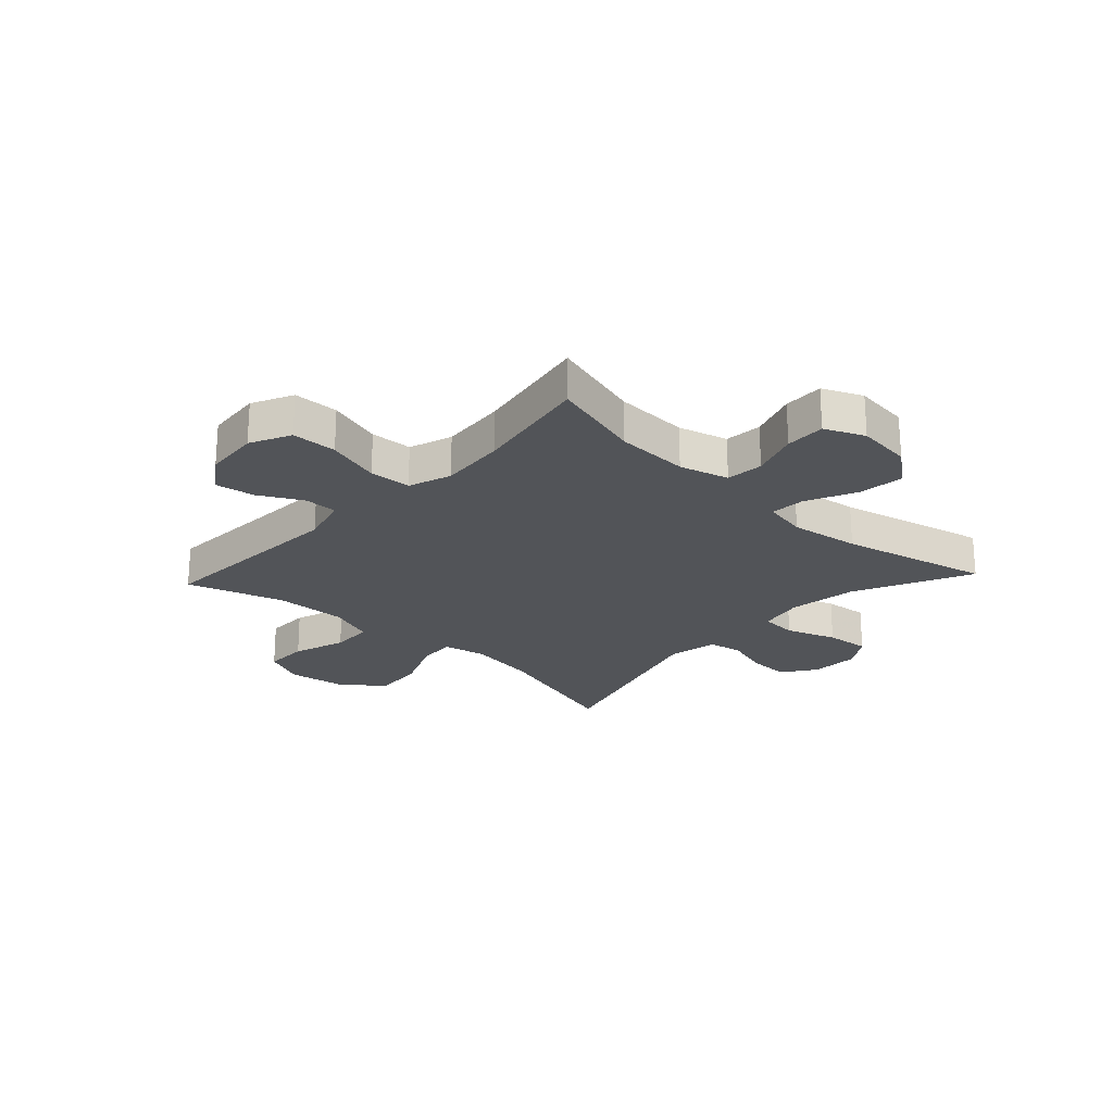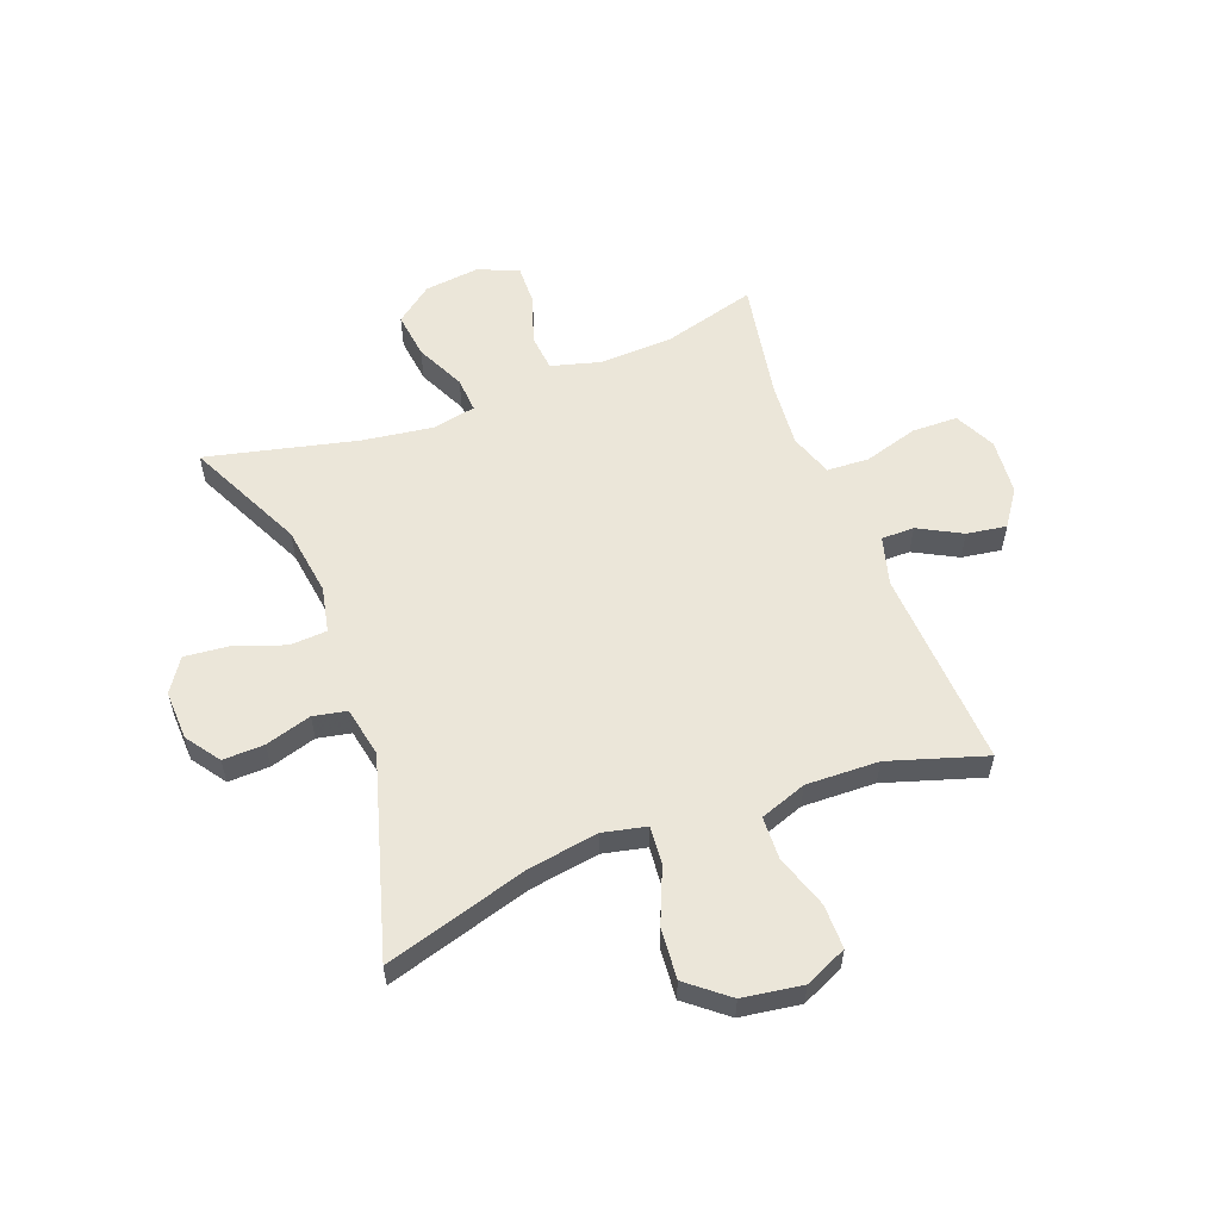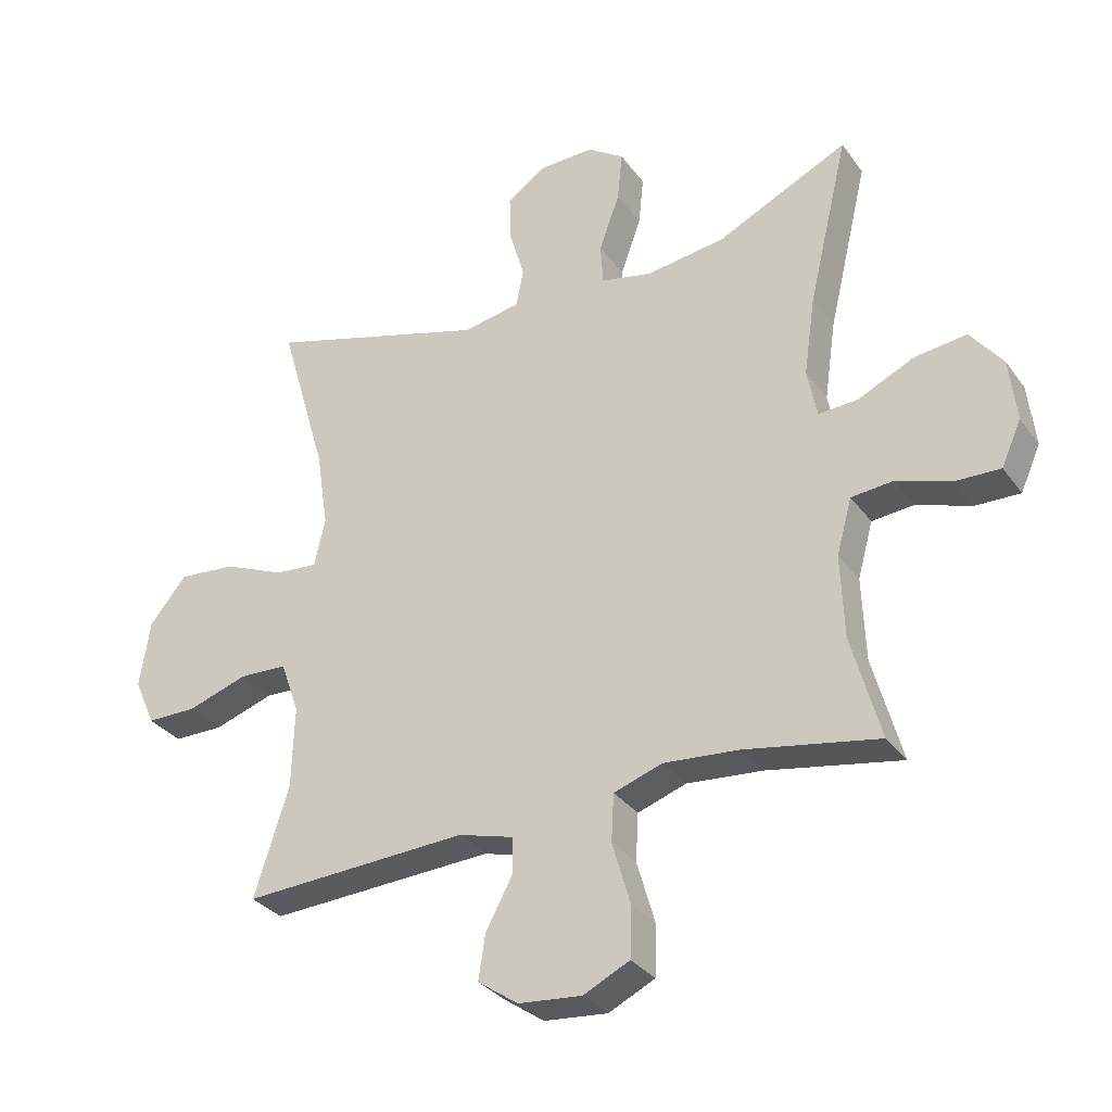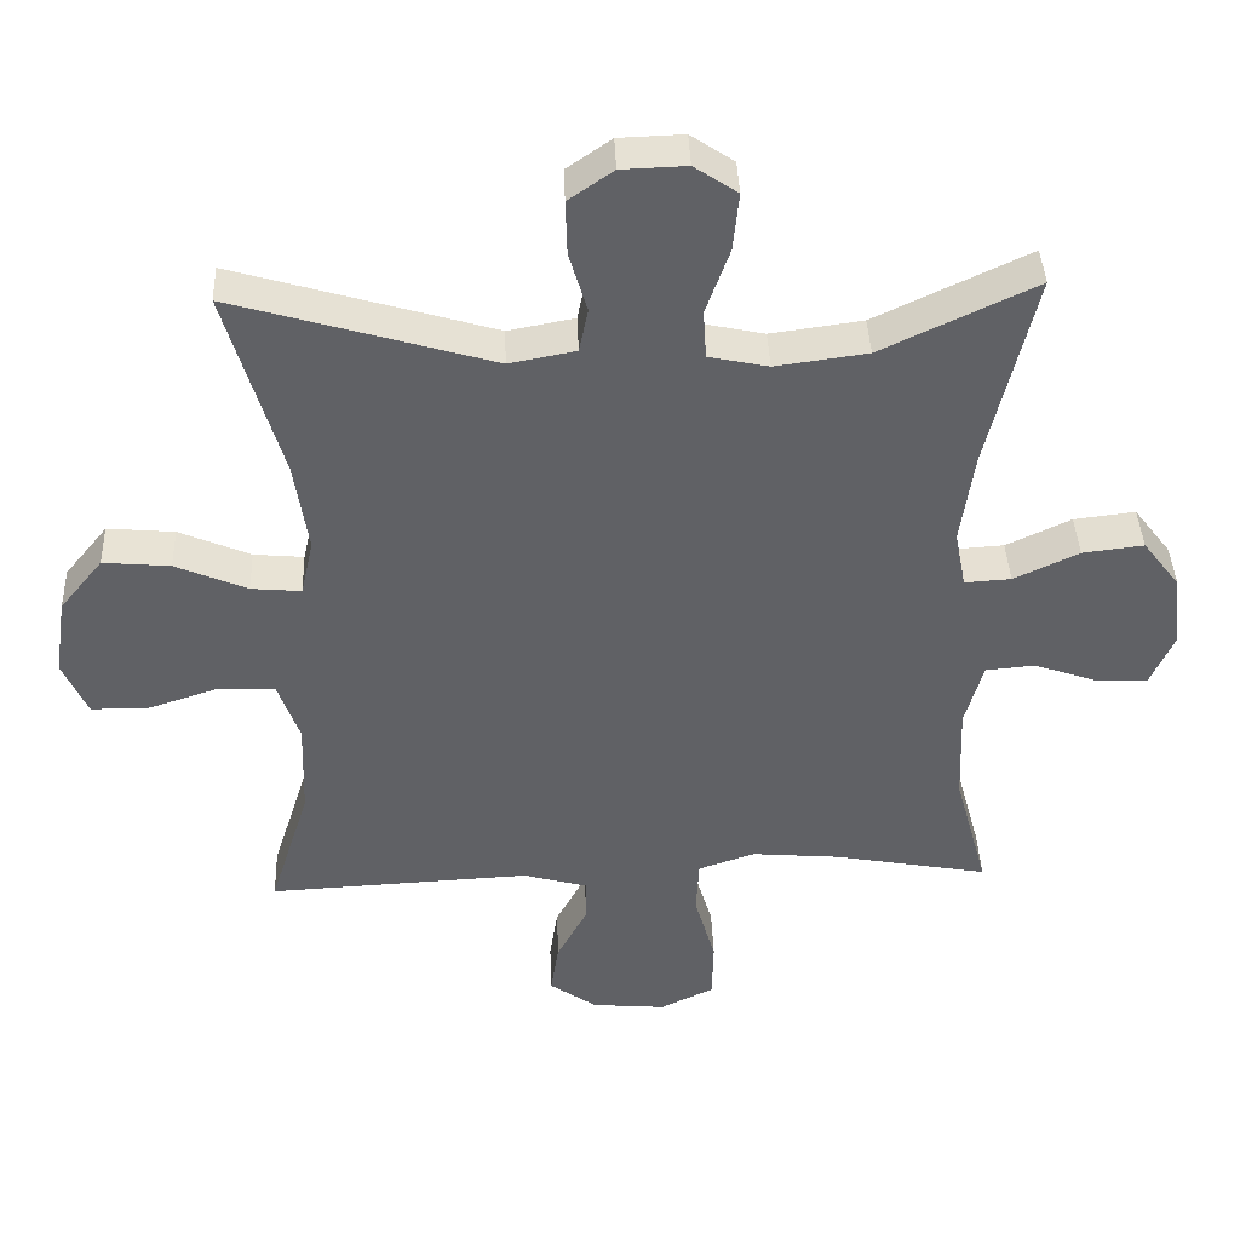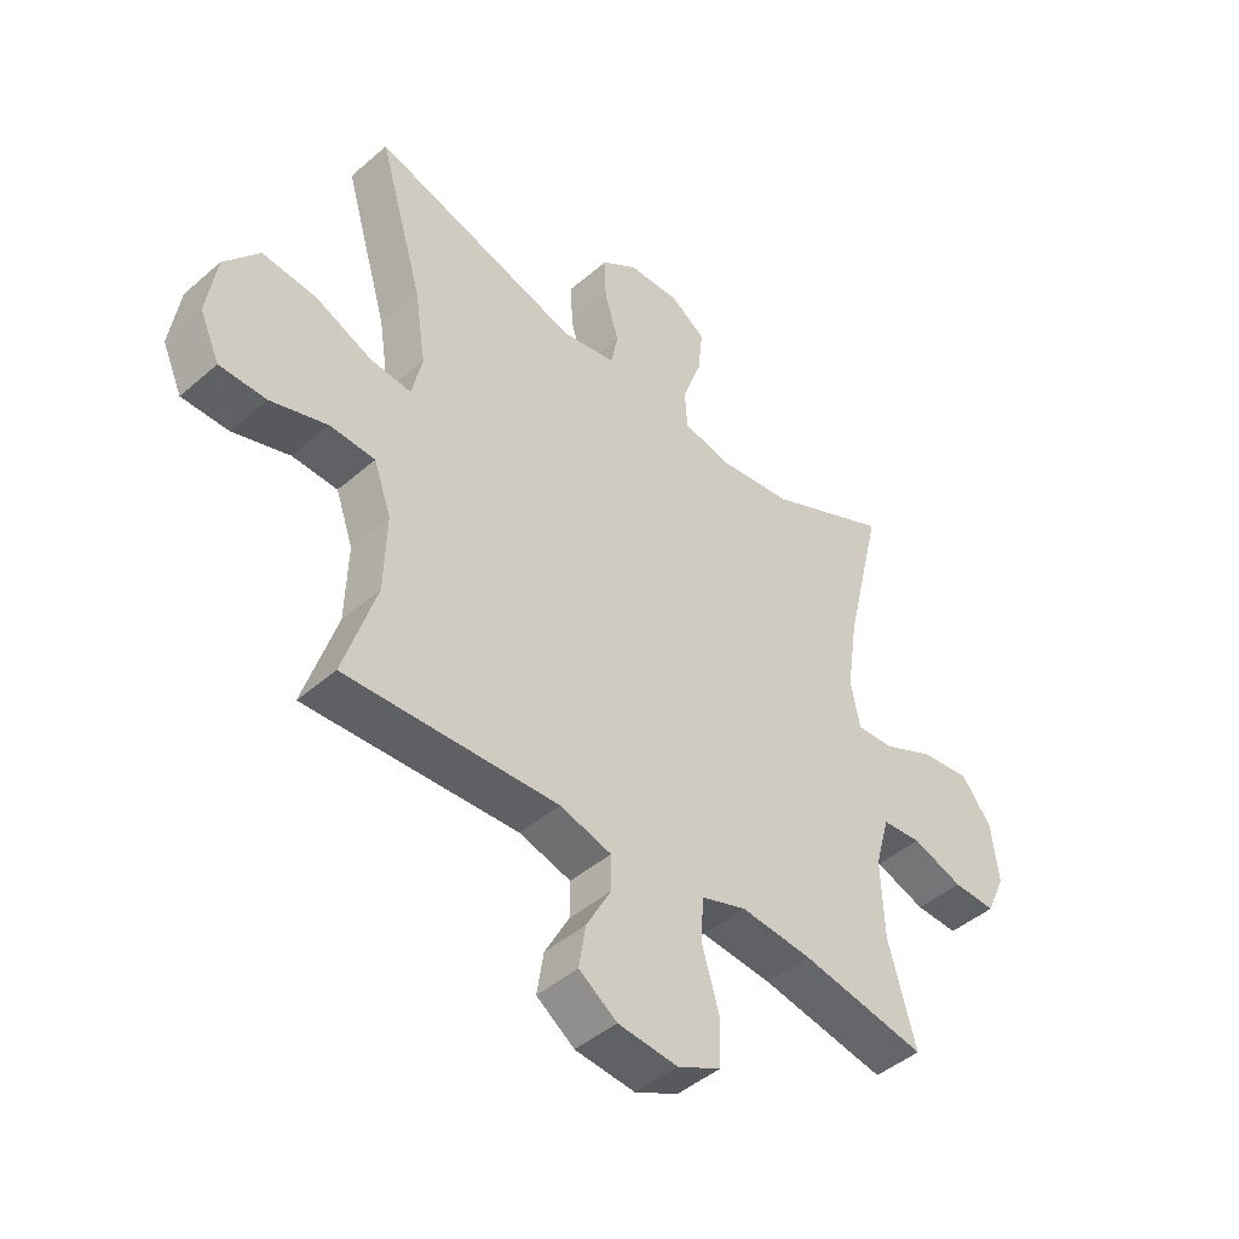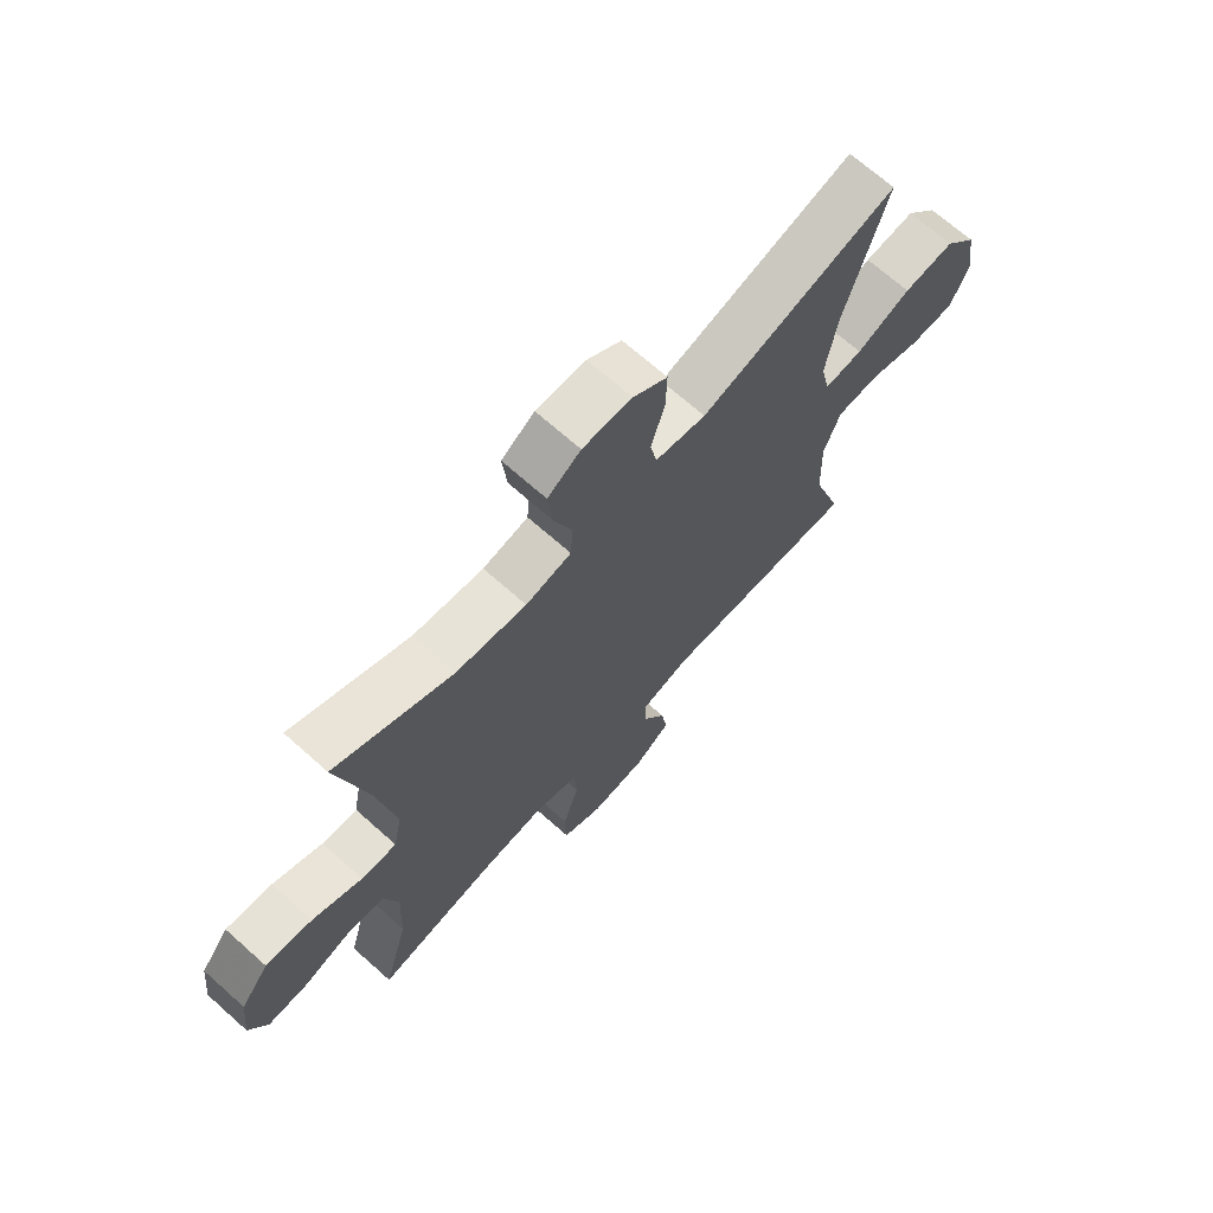
<metadata>
{"format":"obj","ext":"obj","renderer":"f3d","projection":"perspective","resolution":1024,"background":"white","views":[{"elev":-23.1,"azim":-133.0,"up":"+Y"},{"elev":57.0,"azim":69.1,"up":"+Y"},{"elev":-31.8,"azim":-150.2,"up":"+Z"},{"elev":40.3,"azim":177.8,"up":"+Z"},{"elev":-45.3,"azim":134.9,"up":"+Z"},{"elev":69.3,"azim":-48.3,"up":"+Z"}]}
</metadata>
<code>
v -0.5 0.07 -0.5
v -0.455 0.07 -0.336
v -0.45 0.07 -0.206
v -0.474 0.07 -0.119
v -0.54 0.07 -0.113
v -0.624 0.07 -0.142
v -0.695 0.07 -0.144
v -0.726 0.07 -0.074
v -0.715 0.07 0.024
v -0.665 0.07 0.089
v -0.583 0.07 0.079
v -0.496 0.07 0.038
v -0.434 0.07 0.034
v -0.419 0.07 0.111
v -0.437 0.07 0.235
v -0.5 0.07 0.5
v -0.294 0.07 0.402
v -0.171 0.07 0.385
v -0.091 0.07 0.402
v -0.087 0.07 0.467
v -0.119 0.07 0.556
v -0.127 0.07 0.634
v -0.069 0.07 0.673
v 0.018 0.07 0.67
v 0.078 0.07 0.628
v 0.076 0.07 0.555
v 0.052 0.07 0.474
v 0.064 0.07 0.415
v 0.153 0.07 0.398
v 0.5 0.07 0.5
v 0.426 0.07 0.246
v 0.407 0.07 0.123
v 0.424 0.07 0.047
v 0.491 0.07 0.053
v 0.587 0.07 0.094
v 0.677 0.07 0.102
v 0.735 0.07 0.031
v 0.751 0.07 -0.074
v 0.718 0.07 -0.148
v 0.64 0.07 -0.148
v 0.546 0.07 -0.117
v 0.471 0.07 -0.12
v 0.442 0.07 -0.202
v 0.446 0.07 -0.33
v 0.5 0.07 -0.5
v 0.148 0.07 -0.482
v 0.062 0.07 -0.506
v 0.062 0.07 -0.564
v 0.103 0.07 -0.64
v 0.114 0.07 -0.71
v 0.051 0.07 -0.754
v -0.048 0.07 -0.763
v -0.12 0.07 -0.728
v -0.122 0.07 -0.648
v -0.094 0.07 -0.552
v -0.098 0.07 -0.478
v -0.174 0.07 -0.452
v -0.291 0.07 -0.462
v -0.5 0 -0.5
v -0.455 0 -0.336
v -0.45 0 -0.206
v -0.474 0 -0.119
v -0.54 0 -0.113
v -0.624 0 -0.142
v -0.695 0 -0.144
v -0.726 0 -0.074
v -0.715 0 0.024
v -0.665 0 0.089
v -0.583 0 0.079
v -0.496 0 0.038
v -0.434 0 0.034
v -0.419 0 0.111
v -0.437 0 0.235
v -0.5 0 0.5
v -0.294 0 0.402
v -0.171 0 0.385
v -0.091 0 0.402
v -0.087 0 0.467
v -0.119 0 0.556
v -0.127 0 0.634
v -0.069 0 0.673
v 0.018 0 0.67
v 0.078 0 0.628
v 0.076 0 0.555
v 0.052 0 0.474
v 0.064 0 0.415
v 0.153 0 0.398
v 0.5 0 0.5
v 0.426 0 0.246
v 0.407 0 0.123
v 0.424 0 0.047
v 0.491 0 0.053
v 0.587 0 0.094
v 0.677 0 0.102
v 0.735 0 0.031
v 0.751 0 -0.074
v 0.718 0 -0.148
v 0.64 0 -0.148
v 0.546 0 -0.117
v 0.471 0 -0.12
v 0.442 0 -0.202
v 0.446 0 -0.33
v 0.5 0 -0.5
v 0.148 0 -0.482
v 0.062 0 -0.506
v 0.062 0 -0.564
v 0.103 0 -0.64
v 0.114 0 -0.71
v 0.051 0 -0.754
v -0.048 0 -0.763
v -0.12 0 -0.728
v -0.122 0 -0.648
v -0.094 0 -0.552
v -0.098 0 -0.478
v -0.174 0 -0.452
v -0.291 0 -0.462
f 53 54 55
f 52 53 55
f 51 52 55
f 50 51 55
f 49 50 55
f 48 49 55
f 47 48 55 56
f 46 47 56 57
f 44 45 46 57
f 39 40 41
f 38 39 41
f 37 38 41
f 36 37 41
f 35 36 41
f 34 35 41
f 33 34 41 42
f 29 30 31
f 28 29 31 32
f 25 26 27
f 24 25 27
f 23 24 27
f 22 23 27
f 21 22 27
f 20 21 27
f 19 20 27 28
f 28 32 33
f 19 28 33
f 18 19 33
f 15 16 17
f 33 42 43
f 18 33 43
f 17 18 43
f 15 17 43
f 14 15 43
f 10 11 12
f 9 10 12
f 8 9 12
f 7 8 12
f 6 7 12
f 5 6 12
f 58 1 2
f 58 2 3
f 57 58 3
f 44 57 3
f 43 44 3
f 14 43 3
f 13 14 3
f 4 5 12 13
f 3 4 13
f 113 112 111
f 113 111 110
f 113 110 109
f 113 109 108
f 113 108 107
f 113 107 106
f 114 113 106 105
f 115 114 105 104
f 115 104 103 102
f 99 98 97
f 99 97 96
f 99 96 95
f 99 95 94
f 99 94 93
f 99 93 92
f 100 99 92 91
f 89 88 87
f 90 89 87 86
f 85 84 83
f 85 83 82
f 85 82 81
f 85 81 80
f 85 80 79
f 85 79 78
f 86 85 78 77
f 91 90 86
f 91 86 77
f 91 77 76
f 75 74 73
f 101 100 91
f 101 91 76
f 101 76 75
f 101 75 73
f 101 73 72
f 70 69 68
f 70 68 67
f 70 67 66
f 70 66 65
f 70 65 64
f 70 64 63
f 60 59 116
f 61 60 116
f 61 116 115
f 61 115 102
f 61 102 101
f 61 101 72
f 61 72 71
f 71 70 63 62
f 71 62 61
f 1 59 60 2
f 2 60 61 3
f 3 61 62 4
f 4 62 63 5
f 5 63 64 6
f 6 64 65 7
f 7 65 66 8
f 8 66 67 9
f 9 67 68 10
f 10 68 69 11
f 11 69 70 12
f 12 70 71 13
f 13 71 72 14
f 14 72 73 15
f 15 73 74 16
f 16 74 75 17
f 17 75 76 18
f 18 76 77 19
f 19 77 78 20
f 20 78 79 21
f 21 79 80 22
f 22 80 81 23
f 23 81 82 24
f 24 82 83 25
f 25 83 84 26
f 26 84 85 27
f 27 85 86 28
f 28 86 87 29
f 29 87 88 30
f 30 88 89 31
f 31 89 90 32
f 32 90 91 33
f 33 91 92 34
f 34 92 93 35
f 35 93 94 36
f 36 94 95 37
f 37 95 96 38
f 38 96 97 39
f 39 97 98 40
f 40 98 99 41
f 41 99 100 42
f 42 100 101 43
f 43 101 102 44
f 44 102 103 45
f 45 103 104 46
f 46 104 105 47
f 47 105 106 48
f 48 106 107 49
f 49 107 108 50
f 50 108 109 51
f 51 109 110 52
f 52 110 111 53
f 53 111 112 54
f 54 112 113 55
f 55 113 114 56
f 56 114 115 57
f 57 115 116 58
f 58 116 59 1

</code>
